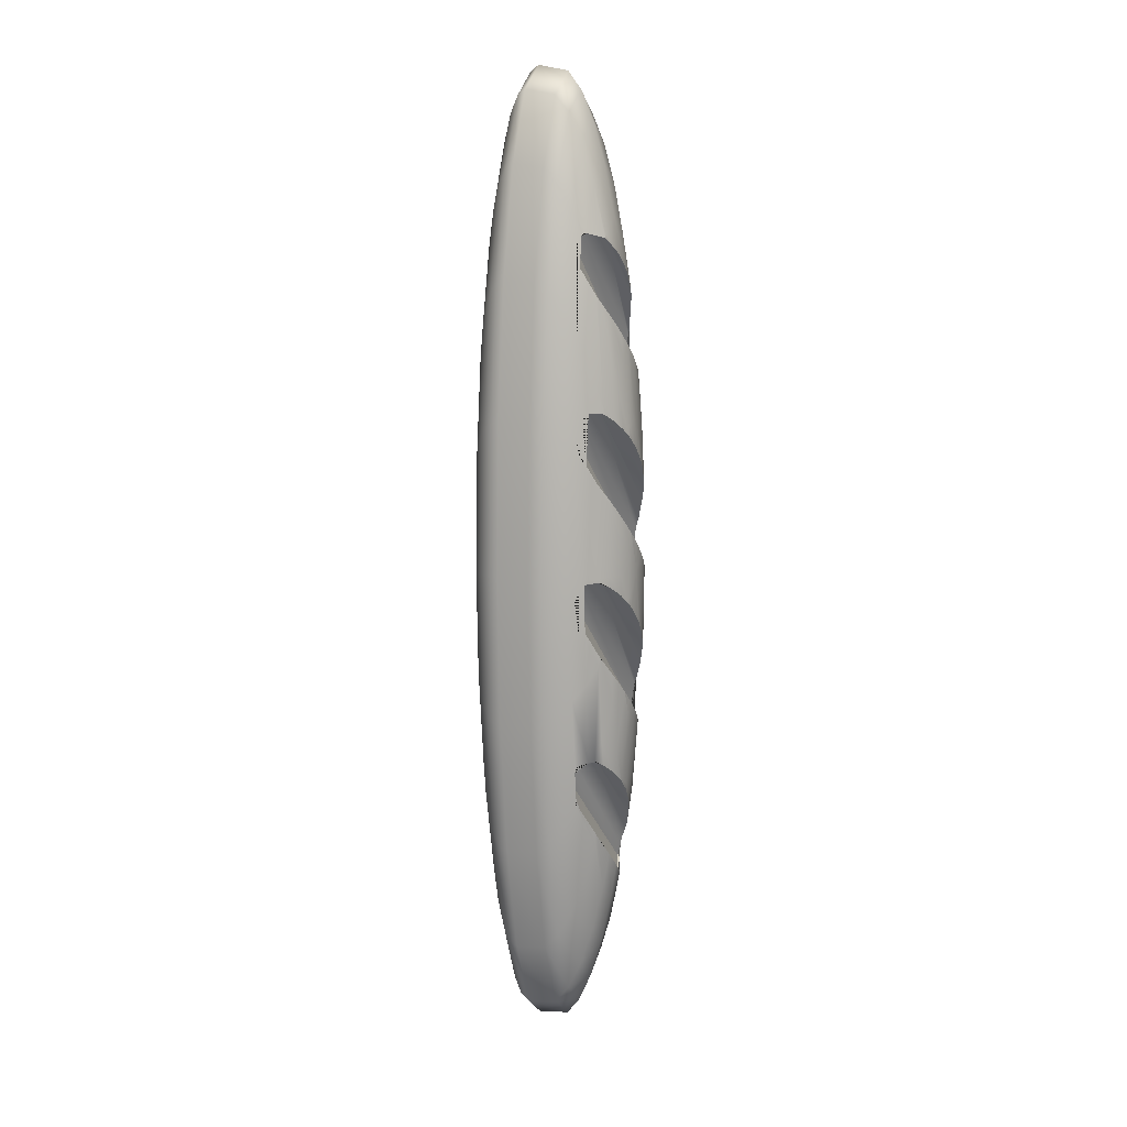
<metadata>
{"format":"obj","ext":"obj","renderer":"f3d","projection":"perspective","resolution":1024,"background":"white","views":[{"elev":11.2,"azim":-63.3,"up":"+Z"}]}
</metadata>
<code>
g default
v -0.5005 1.643 -1.971
v -0.5884 1.643 -1.036
v -0.2979 1.687 -0.5246
v -0.2534 1.687 -0.9979
v -0.8645 1.571 -1.523
v -0.909 1.571 1e-06
v -0.6187 1.643 1e-06
v 0.5005 1.643 -1.971
v 0.3637 1.643 -2.713
v 0.1841 1.687 -1.374
v 0.2534 1.687 -0.9979
v -2.002 0.5006 1e-06
v -1.904 0.5006 3.354
v -1.881 0.6886 3.313
v -1.978 0.6886 1e-06
v 0 1.687 -1.698
v -0.09679 1.687 -1.615
v 0 1.702 1e-06
v -0.1841 1.687 -1.374
v 0.09679 1.687 -1.615
v 1.978 -0.213 1e-06
v 1.881 -0.213 -3.313
v 1.904 0.5006 -3.354
v 2.002 0.5006 1e-06
v 0.8645 1.571 -1.523
v 0.7354 1.571 -2.896
v 0.5884 1.643 -1.036
v -1.811 0.8719 3.19
v -1.904 0.8719 1e-06
v -1.49 -1.08 3.214
v -1.436 -1.186 2.723
v 1.519 -1.186 -0.2327
v 1.589 -1.113 1e-06
v 1.614 -1.08 0.1107
v -0.1764 -1.815 2.943
v -0.1912 -1.804 3.19
v -0.2549 -1.804 3.014
v 0.4356 -1.804 2.323
v 0.3637 -1.804 2.713
v 0.3272 -1.819 2.441
v -0.8867 -1.569 3.492
v -0.9521 -1.52 3.75
v -0.9714 -1.52 3.544
v -1.697 1.046 2.988
v -1.784 1.046 1e-06
v 1.135 -1.52 1.438
v 1.119 -1.52 1.971
v 0.9566 -1.624 1.685
v -0.4228 -1.762 3.155
v -0.5343 -1.684 3.986
v -0.6544 -1.684 3.335
v 0.834 -1.684 1.846
v 0.7354 -1.684 2.896
v 0.555 -1.776 2.186
v -0.3132 1.687 1e-06
v -1.361 -1.186 3.522
v 1.507 -1.186 0.6546
v 0.2979 1.687 -0.5246
v 1.881 0.6886 -3.313
v 1.978 0.6886 1e-06
v -1.54 1.207 2.713
v -1.62 1.207 1e-06
v -0.2979 1.687 0.5247
v 0.3132 1.687 1e-06
v 1.811 0.8719 -3.19
v 1.904 0.8719 1e-06
v -1.346 1.35 2.371
v -1.416 1.35 1e-06
v 0 -1.83 2.776
v 0 -1.804 3.354
v -0.2534 1.687 0.9979
v 0.1912 -1.804 3.19
v 0.157 -1.831 2.619
v 0.2979 1.687 0.5247
v 1.697 1.046 -2.988
v 1.784 1.046 1e-06
v -1.119 1.473 1.971
v -1.177 1.473 1e-06
v -0.1841 1.687 1.374
v 1.54 1.207 -2.713
v 1.62 1.207 1e-06
v -0.8645 1.571 1.523
v 0.2534 1.687 0.9979
v 1.346 1.35 -2.371
v 1.416 1.35 1e-06
v -0.5884 1.643 1.036
v -0.09679 1.687 1.615
v 0.1841 1.687 1.374
v 1.119 1.473 -1.971
v 1.177 1.473 1e-06
v 0 1.687 1.698
v 0.09679 1.687 1.615
v 0.909 1.571 1e-06
v -1.54 -1.077 2.713
v -1.31 -1.077 5.161
v -1.443 -0.8087 5.684
v -1.697 -0.8087 2.988
v 0.6187 1.643 1e-06
v -0.3157 -1.615 5.266
v -0.2809 -1.684 4.686
v -0.01168 -1.684 4.917
v 0.3158 -1.684 4.59
v 0.5343 -1.684 3.986
v 0.5838 -1.632 4.355
v -0.6917 -1.52 5.161
v -0.5472 -1.52 5.56
v -0.7903 -1.376 5.897
v -1.145 -1.316 4.511
v -1.235 -1.316 3.562
v -1.003 -1.494 3.56
v 0.8817 -1.52 4.131
v 0.9521 -1.52 3.75
v 1.025 -1.442 4.038
v 1.54 -1.077 2.713
v 1.62 -1.077 1e-06
v 1.784 -0.8087 1e-06
v 1.697 -0.8087 2.988
v 1.388 -1.316 0.9393
v 1.166 -1.494 1.39
v 1.346 -1.316 2.371
v -1.54 -0.5185 6.067
v -1.811 -0.5185 3.19
v -0.5005 1.643 1.971
v 0 -1.685 4.904
v 0.2772 -1.689 4.625
v 0.5884 1.643 1.036
v -1.6 -0.213 6.301
v -1.881 -0.213 3.313
v 1.904 -0.5185 1e-06
v 1.811 -0.5185 3.19
v -0.7354 1.571 2.896
v 0.8645 1.571 1.523
v 1.312 -1.077 5.142
v 1.31 -1.077 5.161
v 1.308 -1.08 5.151
v -0.3637 1.643 2.713
v -0.4322 -1.33 7.211
v -0.4375 -1.316 7.299
v -0.4643 -1.316 7.225
v -0.9521 1.473 3.75
v 1.881 -0.213 3.313
v 0.5005 1.643 1.971
v -1.62 0.5006 6.379
v -1.058 -1.077 6.527
v -0.8655 -1.316 6.028
v 1.119 1.473 1.971
v -1.145 1.35 4.511
v 1.197 -1.316 3.966
v 1.414 -1.077 4.054
v -1.346 -1.316 2.371
v -1.338 -1.316 2.459
v -1.31 1.207 5.161
v -0.1912 1.643 3.19
v -1.6 0.6886 6.301
v 1.904 0.5006 3.354
v 0.3637 1.643 2.713
v 1.346 1.35 2.371
v -1.443 1.046 5.684
v -1.54 0.8719 6.067
v -0.5343 1.571 3.986
v 1.54 1.207 2.713
v 0 1.643 3.354
v 0.1912 1.643 3.19
v 0.7354 1.571 2.896
v 1.881 0.6886 3.313
v 1.697 1.046 2.988
v 1.811 0.8719 3.19
v -0.6917 1.473 5.161
v -1.089 -0.9276 7.051
v -1.081 -1.034 6.605
v 1.441 -1.034 4.083
v 1.475 -0.9276 4.486
v -0.2809 1.571 4.686
v 0.9521 1.473 3.75
v -1.049 -0.8087 7.823
v -1.119 -0.5185 8.351
v 0.5343 1.571 3.986
v -0.8321 1.35 6.209
v 1.443 -0.8087 5.684
v 1.54 -0.5185 6.067
v 0.8956 -1.316 5.865
v 0.8321 -1.316 6.209
v 0.8041 -1.356 5.999
v 0.8362 -1.341 5.957
v 0 1.571 4.927
v 0.2809 1.571 4.686
v -1.162 -0.213 8.672
v 1.145 1.35 4.511
v 0.4375 -1.316 7.299
v 0.3882 -1.452 6.477
v -0.5005 -1.077 8.351
v -0.8717 -1.077 7.326
v 0 -1.316 7.674
v 0 -1.444 6.86
v -0.9521 1.207 7.103
v -0.3637 1.473 6.067
v 1.6 -0.213 6.301
v 0.6917 1.473 5.161
v -1.177 0.5006 8.78
v 1.31 1.207 5.161
v -1.049 1.046 7.823
v -0.835 -1.341 5.964
v 0 -1.077 8.78
v -1.119 0.8719 8.351
v 0.9521 -1.077 7.103
v 1.049 -0.8087 7.823
v 0.5005 -1.077 8.351
v 1.62 0.5006 6.379
v -1.162 0.6886 8.672
v 1.443 1.046 5.684
v 1.163 -1.341 3.966
v 0 1.473 6.379
v 0.3637 1.473 6.067
v -0.4375 1.35 7.299
v 1.54 0.8719 6.067
v 1.6 0.6886 6.301
v 0.8321 1.35 6.209
v -0.5513 -0.8087 9.197
v -0.5884 -0.5185 9.817
v 1.119 -0.5185 8.351
v 0 -0.8087 9.67
v -0.5005 1.207 8.351
v 0.5513 -0.8087 9.197
v -0.6111 -0.213 10.19
v 0 1.35 7.674
v 0.9521 1.207 7.103
v -0.9284 -1.034 7.327
v -0.9758 -1.011 7.28
v 1.35 -1.034 5.049
v 0.4375 1.35 7.299
v 1.162 -0.213 8.672
v -0.3856 -1.341 7.179
v -0.5513 1.046 9.197
v -0.6187 0.5006 10.32
v 1.049 1.046 7.823
v 0 -0.5185 10.32
v -0.5884 0.8719 9.817
v 0.5884 -0.5185 9.817
v 1.177 0.5006 8.78
v 0 1.207 8.78
v -0.6111 0.6886 10.19
v 0.5005 1.207 8.351
v 1.119 0.8719 8.351
v 1.162 0.6886 8.672
v 0 -0.213 10.72
v 0.6111 -0.213 10.19
v 0 1.046 9.67
v 0.5513 1.046 9.197
v 0 0.5006 10.85
v 0 0.8719 10.32
v 0.6187 0.5006 10.32
v 0.5884 0.8719 9.817
v 0 0.6886 10.72
v 0.6111 0.6886 10.19
v 0.9521 1.473 -3.75
v 1.811 -0.5185 -3.19
v -1.978 -0.213 1e-06
v 0.1912 1.643 -3.19
v -1.119 1.473 -1.971
v 1.697 -0.8087 -2.988
v -0.3637 1.643 -2.713
v 0.6166 -1.804 0.0729
v 0.6187 -1.804 1e-06
v 0.7157 -1.764 1e-06
v 1.145 1.35 -4.511
v -1.904 -0.5185 1e-06
v -1.146 -1.494 2.038
v 1.198 -1.494 -0.3059
v 1.407 -1.316 -0.2865
v 1.54 -1.077 -2.713
v 0 1.643 -3.354
v 0.5343 1.571 -3.986
v -0.1912 1.643 -3.19
v -0.2176 -1.881 0.8568
v 0 -1.902 1e-06
v -0.09813 -1.889 0.7322
v 0.1283 -1.889 0.5053
v 0.231 -1.883 0.4069
v -0.04031 -1.892 0.6725
v 0.07469 -1.892 0.5573
v 0 -1.893 0.6314
v 0.03571 -1.893 0.5957
v -1.119 -1.52 1.971
v -1.117 -1.52 1.993
v -0.8645 -1.684 1.523
v -0.855 -1.684 1.623
v -1.784 -0.8087 1e-06
v -0.7354 1.571 -2.896
v -1.346 1.35 -2.371
v 0.2979 -1.877 -0.5246
v 0.3132 -1.877 1e-06
v -0.2979 -1.877 0.5247
v -0.3132 -1.877 1e-06
v 1.31 1.207 -5.161
v -0.5884 -1.804 1.036
v -0.5677 -1.804 1.257
v -1.62 -1.077 1e-06
v 0.2534 -1.877 -0.9979
v -0.2979 -1.877 -0.5246
v 0.3033 -1.877 0.3382
v -0.2622 -1.877 0.9038
v 0.156 -1.881 -1.164
v 0.06408 -1.886 -1.069
v -0.1187 -1.886 -0.8859
v -0.204 -1.882 -0.8033
v 0 -1.887 -1.004
v -0.05676 -1.887 -0.947
v -1.416 -1.316 1e-06
v -1.54 1.207 -2.713
v 1.346 -1.316 -2.371
v 1.443 1.046 -5.684
v 0.3503 -1.849 -1.379
v 0.212 -1.877 -1.222
v -0.2784 -1.877 -0.732
v -0.3702 -1.859 -0.6521
v 0.905 -1.684 -0.1369
v 0.8645 -1.684 -1.523
v 1.119 -1.52 -1.971
v 1.168 -1.52 -0.293
v -1.177 -1.52 1e-06
v 0.2809 1.571 -4.686
v 0.6917 1.473 -5.161
v -0.909 -1.684 1e-06
v 0.5884 -1.804 -1.036
v -0.5343 1.571 -3.986
v -0.6187 -1.804 1e-06
v 1.54 0.8719 -6.067
v -0.9521 1.473 -3.75
v -1.697 1.046 -2.988
v 1.6 0.6886 -6.301
v 0 1.571 -4.927
v 0.9602 -1.511 -3.782
v 1.145 -1.316 -4.511
v 1.214 -1.316 -3.784
v -0.2809 1.571 -4.686
v -1.811 0.8719 -3.19
v 1.62 0.5006 -6.379
v 0.8233 -1.684 -1.96
v 0.536 -1.804 -1.594
v 1.083 -1.52 -2.352
v 1.303 -1.316 -2.834
v 0.8321 1.35 -6.209
v -0.6055 -1.804 -0.4529
v -0.9021 -1.684 -0.2348
v 0.4638 -1.733 -3.461
v 0.5343 -1.684 -3.986
v 0.6102 -1.684 -3.575
v -0.3714 -1.804 -2.672
v -0.3637 -1.804 -2.713
v -0.3598 -1.806 -2.684
v -0.8046 -1.684 -2.16
v -0.7354 -1.684 -2.896
v -0.6088 -1.748 -2.398
v -1.881 0.6886 -3.313
v 0 -1.817 -3.052
v 0 -1.804 -3.354
v 0.1673 -1.804 -3.21
v -1.174 -1.52 -0.09482
v -1.412 -1.316 -0.1183
v -1.145 1.35 -4.511
v 1.6 -0.213 -6.301
v 0.3637 1.473 -6.067
v -1.904 0.5006 -3.354
v -1.466 -1.251 -0.1467
v -1.547 -1.145 -0.5041
v 1.406 -1.145 -3.456
v 1.352 -1.251 -2.965
v -0.6917 1.473 -5.161
v 1.54 -0.5185 -6.067
v 0.9521 1.207 -7.103
v -1.881 -0.213 -3.313
v -1.44 -1.251 -1.048
v 1.276 -1.251 -3.765
v 1.443 -0.8087 -5.684
v 1.31 -1.077 -5.161
v -1.31 1.207 -5.161
v 0 1.473 -6.379
v -1.811 -0.5185 -3.19
v 0.997 -1.041 -7.027
v 1.019 -1.02 -7.006
v 0.997 -1.01 -7.027
v -0.3637 1.473 -6.067
v -1.697 -0.8087 -2.988
v 0.9484 -1.084 -7.076
v 0.9521 -1.077 -7.103
v 0.9592 -1.077 -7.065
v -1.54 -1.077 -2.713
v 1.049 1.046 -7.823
v 1.023 -1.559 -2.241
v -1.328 -1.077 -4.979
v -1.31 -1.077 -5.161
v -1.295 -1.098 -5.101
v 0.4375 1.35 -7.299
v 0.7562 -1.15 -7.268
v 0.781 -1.142 -7.243
v 0.7782 -1.116 -7.246
v -1.11 -1.559 -0.109
v -0.8321 1.35 -6.209
v -1.127 -1.52 -1.705
v -1.119 -1.52 -1.971
v -1.046 -1.567 -1.842
v -1.059 -1.559 -1.823
v -1.381 -1.316 -1.19
v -1.346 -1.316 -2.371
v -1.443 1.046 -5.684
v 0.4303 -1.335 -7.18
v 0.4375 -1.316 -7.299
v 0.474 -1.316 -7.198
v -0.9038 -1.316 -5.82
v -0.8321 -1.316 -6.209
v -0.8015 -1.36 -5.98
v 1.119 0.8719 -8.351
v -0.1912 -1.804 -3.19
v -0.1726 -1.818 -2.88
v -1.54 0.8719 -6.067
v 0.1939 -1.8 -3.234
v 0.2809 -1.684 -4.686
v 1.162 0.6886 -8.672
v 0 1.35 -7.674
v 0.5005 1.207 -8.351
v -0.4375 1.35 -7.299
v -0.9521 1.207 -7.103
v 1.177 0.5006 -8.78
v -1.6 0.6886 -6.301
v -0.5343 -1.684 -3.986
v -0.2809 -1.684 -4.686
v 0 -1.684 -4.927
v -1.62 0.5006 -6.379
v 1.162 -0.213 -8.672
v 0.5513 1.046 -9.197
v 1.049 -0.8087 -7.823
v 1.119 -0.5185 -8.351
v -1.6 -0.213 -6.301
v 0.6917 -1.52 -5.161
v 0.5147 -1.52 -5.65
v 0.6779 -1.423 -5.876
v 0.8234 -1.328 -6.143
v -1.049 1.046 -7.823
v 0 1.207 -8.78
v 0.3242 -1.598 -5.408
v 0 -1.671 -5.036
v -0.854 -1.52 -4.281
v -0.9521 -1.52 -3.75
v -1.056 -1.41 -4.159
v -1.033 -1.423 -4.165
v -0.2846 -1.676 -4.748
v -0.5995 -1.616 -4.473
v -0.5005 1.207 -8.351
v -1.443 -0.8087 -5.684
v -1.54 -0.5185 -6.067
v 0.5884 0.8719 -9.817
v -1.119 0.8719 -8.351
v 0.6111 0.6886 -10.19
v 0 1.046 -9.67
v 0.9467 -1.52 -3.779
v 0.8632 -1.559 -3.746
v -0.5513 1.046 -9.197
v -1.162 0.6886 -8.672
v 0.6187 0.5006 -10.32
v 0.5005 -1.077 -8.351
v 0.5513 -0.8087 -9.197
v -0.5028 -1.423 -6.359
v -0.389 -1.449 -6.49
v 0 -1.442 -6.874
v 0.0686 -1.423 -6.931
v -1.177 0.5006 -8.78
v 0.6111 -0.213 -10.19
v 0 0.8719 -10.32
v -0.9521 -1.077 -7.103
v -1.049 -0.8087 -7.823
v 0.5884 -0.5185 -9.817
v -0.5884 0.8719 -9.817
v -0.4375 -1.316 -7.299
v 0 -1.316 -7.674
v -1.162 -0.213 -8.672
v -1.119 -0.5185 -8.351
v 0 -1.077 -8.78
v -0.5005 -1.077 -8.351
v -1.179 -1.316 -4.158
v 0 0.6886 -10.72
v -0.6111 0.6886 -10.19
v 0.8384 -1.316 -6.175
v 0.9998 -1.116 -6.592
v 1.014 -1.077 -6.768
v -1.385 -1.077 -4.369
v -1.361 -1.116 -4.232
v 0 0.5006 -10.85
v 0 -0.8087 -9.67
v -0.6187 0.5006 -10.32
v -0.5513 -0.8087 -9.197
v 0 -0.213 -10.72
v 0 -0.5185 -10.32
v -0.6111 -0.213 -10.19
v -0.5884 -0.5185 -9.817
v -1.406 -1.01 -4.624
v -1.254 -1.116 -5.213
g pSphere2
f 1 2 3 4
f 5 6 7 2
f 8 9 10 11
f 12 13 14 15
f 16 17 18
f 17 19 18
f 20 16 18
f 21 22 23 24
f 25 26 8 27
f 19 4 18
f 10 20 18
f 15 14 28 29
f 30 31 32 33 34
f 4 3 18
f 35 36 37
f 11 10 18
f 38 39 40
f 41 42 43
f 29 28 44 45
f 46 47 48
f 49 50 51
f 52 53 54
f 3 55 18
f 56 30 34 57
f 58 11 18
f 2 7 55 3
f 24 23 59 60
f 45 44 61 62
f 27 8 11 58
f 55 63 18
f 64 58 18
f 60 59 65 66
f 62 61 67 68
f 69 70 36 35
f 63 71 18
f 40 39 72 73
f 74 64 18
f 66 65 75 76
f 68 67 77 78
f 73 72 70 69
f 71 79 18
f 76 75 80 81
f 78 77 82 6
f 83 74 18
f 81 80 84 85
f 6 82 86 7
f 79 87 18
f 88 83 18
f 85 84 89 90
f 87 91 18
f 7 86 63 55
f 92 88 18
f 91 92 18
f 90 89 25 93
f 94 95 96 97
f 93 25 27 98
f 98 27 58 64
f 99 100 101
f 102 103 104
f 105 106 107
f 43 42 108 109 110
f 111 112 113
f 114 115 116 117
f 110 109 56 57 118 119
f 47 46 119 118 120
f 97 96 121 122
f 37 36 100 50 49
f 86 123 71 63
f 124 70 72 125
f 54 53 103 39 38
f 51 50 105 42 41
f 126 98 64 74
f 122 121 127 128
f 48 47 112 53 52
f 117 116 129 130
f 82 131 123 86
f 132 93 98 126
f 133 134 135
f 123 136 79 71
f 137 138 139
f 77 140 131 82
f 130 129 21 141
f 142 126 74 83
f 128 127 143 13
f 144 95 108 145
f 146 90 93 132
f 67 147 140 77
f 148 120 114 149
f 150 151 31 30 56 109 108 95 94
f 61 152 147 67
f 101 100 36 70 124
f 136 153 87 79
f 13 143 154 14
f 125 72 39 103 102
f 141 21 24 155
f 156 142 83 88
f 157 85 90 146
f 44 158 152 61
f 14 154 159 28
f 28 159 158 44
f 120 118 57 34 33 115 114
f 131 160 136 123
f 161 81 85 157
f 153 162 91 87
f 163 156 88 92
f 164 132 126 142
f 162 163 92 91
f 155 24 60 165
f 166 76 81 161
f 165 60 66 167
f 167 66 76 166
f 106 105 50 100 99
f 104 103 53 112 111
f 140 168 160 131
f 169 170 171 172
f 160 173 153 136
f 174 146 132 164
f 96 175 176 121
f 177 164 142 156
f 147 178 168 140
f 179 117 130 180
f 181 182 183 184
f 173 185 162 153
f 186 177 156 163
f 121 176 187 127
f 188 157 146 174
f 183 182 189 190
f 185 186 163 162
f 139 138 191 192
f 190 189 193 194
f 152 195 178 147
f 168 196 173 160
f 180 130 141 197
f 198 174 164 177
f 127 187 199 143
f 200 161 157 188
f 158 201 195 152
f 42 105 107 202 145 108
f 138 193 203 191
f 159 204 201 158
f 205 134 179 206
f 189 182 205 207
f 197 141 155 208
f 143 199 209 154
f 210 166 161 200
f 154 209 204 159
f 112 47 120 148 211 113
f 196 212 185 173
f 213 198 177 186
f 178 214 196 168
f 215 167 166 210
f 193 189 207 203
f 208 155 165 216
f 212 213 186 185
f 216 165 167 215
f 217 188 174 198
f 175 218 219 176
f 206 179 180 220
f 191 203 221 218
f 195 222 214 178
f 207 205 206 223
f 176 219 224 187
f 214 225 212 196
f 226 200 188 217
f 227 228 169 172 229
f 230 217 198 213
f 203 207 223 221
f 220 180 197 231
f 184 183 190 194 232
f 225 230 213 212
f 201 233 222 195
f 187 224 234 199
f 235 210 200 226
f 194 193 138 137 232
f 218 221 236 219
f 204 237 233 201
f 223 206 220 238
f 135 134 205 182 181
f 231 197 208 239
f 222 240 225 214
f 209 241 237 204
f 199 234 241 209
f 242 226 217 230
f 243 215 210 235
f 221 223 238 236
f 244 216 215 243
f 239 208 216 244
f 240 242 230 225
f 219 236 245 224
f 238 220 231 246
f 233 247 240 222
f 248 235 226 242
f 236 238 246 245
f 224 245 249 234
f 247 248 242 240
f 237 250 247 233
f 246 231 239 251
f 252 243 235 248
f 241 253 250 237
f 234 249 253 241
f 254 244 243 252
f 245 246 251 249
f 251 239 244 254
f 250 252 248 247
f 253 254 252 250
f 249 251 254 253
f 95 144 170 169 228 175 96
f 192 191 218 175 228 227
f 119 46 48 52 54 38 40 73 69 35 37 49 51 41 43 110
f 170 144 145 202 211 148 149 171
f 134 133 229 172 171 149 114 117 179
f 202 107 106 99 101 124 125 102 104 111 113 211
f 232 137 139 192 227 229 133 135 181 184
f 89 255 26 25
f 129 256 22 21
f 257 128 13 12
f 9 258 20 10
f 259 78 6 5
f 116 260 256 129
f 261 1 4 19
f 262 263 264
f 84 265 255 89
f 266 122 128 257
f 31 151 267 268 269 32
f 115 270 260 116
f 258 271 16 20
f 26 272 9 8
f 273 261 19 17
f 274 275 276
f 277 275 278
f 276 275 279
f 280 275 277
f 279 275 281
f 282 275 280
f 281 275 282
f 283 284 267 151 150
f 285 286 284 283
f 271 273 17 16
f 287 97 122 266
f 288 5 2 1
f 289 68 78 259
f 290 291 275
f 292 293 275
f 80 294 265 84
f 286 285 295 296
f 297 94 97 287
f 298 290 275
f 293 299 275
f 300 291 263 262
f 296 295 292 301
f 302 275 303
f 304 275 305
f 303 275 306
f 307 275 304
f 306 275 307
f 308 150 94 297
f 309 62 68 289
f 278 275 291 300
f 269 310 270 115 33 32
f 301 292 275 274
f 75 311 294 80
f 312 298 313
f 314 299 315
f 316 317 318 319
f 320 283 150 308
f 272 321 258 9
f 255 322 272 26
f 323 285 283 320
f 291 290 324 263
f 325 288 1 261
f 326 295 285 323
f 65 327 311 75
f 293 292 295 326
f 328 259 5 288
f 329 45 62 309
f 319 318 310 269 268
f 59 330 327 65
f 321 331 271 258
f 332 333 334
f 335 325 261 273
f 336 29 45 329
f 264 263 324 317 316
f 23 337 330 59
f 331 335 273 271
f 338 317 324 339
f 313 298 275 302
f 318 340 341 310
f 265 342 322 255
f 305 275 299 314
f 343 326 323 344
f 345 346 347
f 348 349 350
f 351 352 353
f 354 15 29 336
f 355 356 357
f 358 320 308 359
f 360 289 259 328
f 22 361 337 23
f 322 362 321 272
f 363 12 15 354
f 364 365 366 367
f 368 328 288 325
f 256 369 361 22
f 294 370 342 265
f 371 257 12 363
f 365 372 373 366
f 260 374 369 256
f 270 375 374 260
f 376 309 289 360
f 362 377 331 321
f 378 266 257 371
f 379 380 381
f 382 368 325 335
f 383 287 266 378
f 384 385 386
f 387 297 287 383
f 339 324 290 298 312
f 311 388 370 294
f 315 299 293 326 343
f 317 338 389 340 318
f 377 382 335 331
f 390 391 392
f 342 393 362 322
f 394 395 396
f 344 323 320 358 397
f 398 360 328 368
f 399 400 401 402
f 400 399 403 404
f 405 329 309 376
f 406 407 408
f 409 410 411
f 327 412 388 311
f 350 349 413 414
f 414 413 356 355
f 415 336 329 405
f 416 417 346 345
f 330 418 412 327
f 393 419 377 362
f 370 420 393 342
f 421 398 368 382
f 422 376 360 398
f 337 423 418 330
f 419 421 382 377
f 424 354 336 415
f 413 349 425 426
f 356 413 426 427
f 428 363 354 424
f 361 429 423 337
f 388 430 420 370
f 374 431 432 369
f 369 432 429 361
f 433 371 363 428
f 434 435 436 437
f 438 405 376 422
f 420 439 419 393
f 440 417 427 441
f 442 443 444 445
f 446 426 425 447
f 448 422 398 421
f 441 427 426 446
f 449 383 378 450
f 450 378 371 433
f 439 448 421 419
f 412 451 430 388
f 452 415 405 438
f 418 453 451 412
f 430 454 439 420
f 347 346 434 455 456
f 457 438 422 448
f 458 424 415 452
f 401 400 443 352 351
f 423 459 453 418
f 454 457 448 439
f 353 352 425 349 348
f 385 460 461 431
f 462 463 464 465
f 466 428 424 458
f 429 467 459 423
f 451 468 454 430
f 469 391 449 470
f 431 461 471 432
f 357 356 427 417 416
f 472 452 438 457
f 463 473 474 464
f 432 471 467 429
f 475 433 428 466
f 470 449 450 476
f 407 474 477 460
f 476 450 433 475
f 468 472 457 454
f 473 410 469 478
f 444 443 400 404 479
f 453 480 468 451
f 481 458 452 472
f 333 482 483 484 375
f 474 473 478 477
f 435 434 346 417 440
f 479 404 387 485 486
f 459 487 480 453
f 460 477 488 461
f 447 425 352 443 442
f 480 481 472 468
f 489 466 458 481
f 478 469 470 490
f 467 491 487 459
f 461 488 492 471
f 477 478 490 488
f 487 489 481 480
f 493 475 466 489
f 490 470 476 494
f 471 492 491 467
f 494 476 475 493
f 491 493 489 487
f 488 490 494 492
f 492 494 493 491
f 397 358 359 364 367 341 340 389
f 455 434 437 482 333 332
f 464 474 407 406 465
f 411 410 473 463 462
f 396 395 384 386 379 381
f 495 390 392 496 396 381
f 310 341 367 366 373 334 333 375 270
f 410 409 496 392 391 469
f 404 403 372 365 364 359 308 297 387
f 391 390 495 485 387 383 449
f 486 485 495 381 380 484 483
f 372 403 399 402 456 455 332 334 373
f 408 407 460 385 384 395 394
f 267 284 286 296 301 274 276 279 281 282 280 277 278 300 262 264 316 319 268
f 375 484 380 379 386 385 431 374
f 445 444 479 486 483 482 437 436
f 436 435 440 441 446 447 442 445
f 496 409 411 462 465 406 408 394 396
f 389 338 339 312 313 302 303 306 307 304 305 314 315 343 344 397
f 402 401 351 353 348 350 414 355 357 416 345 347 456

</code>
